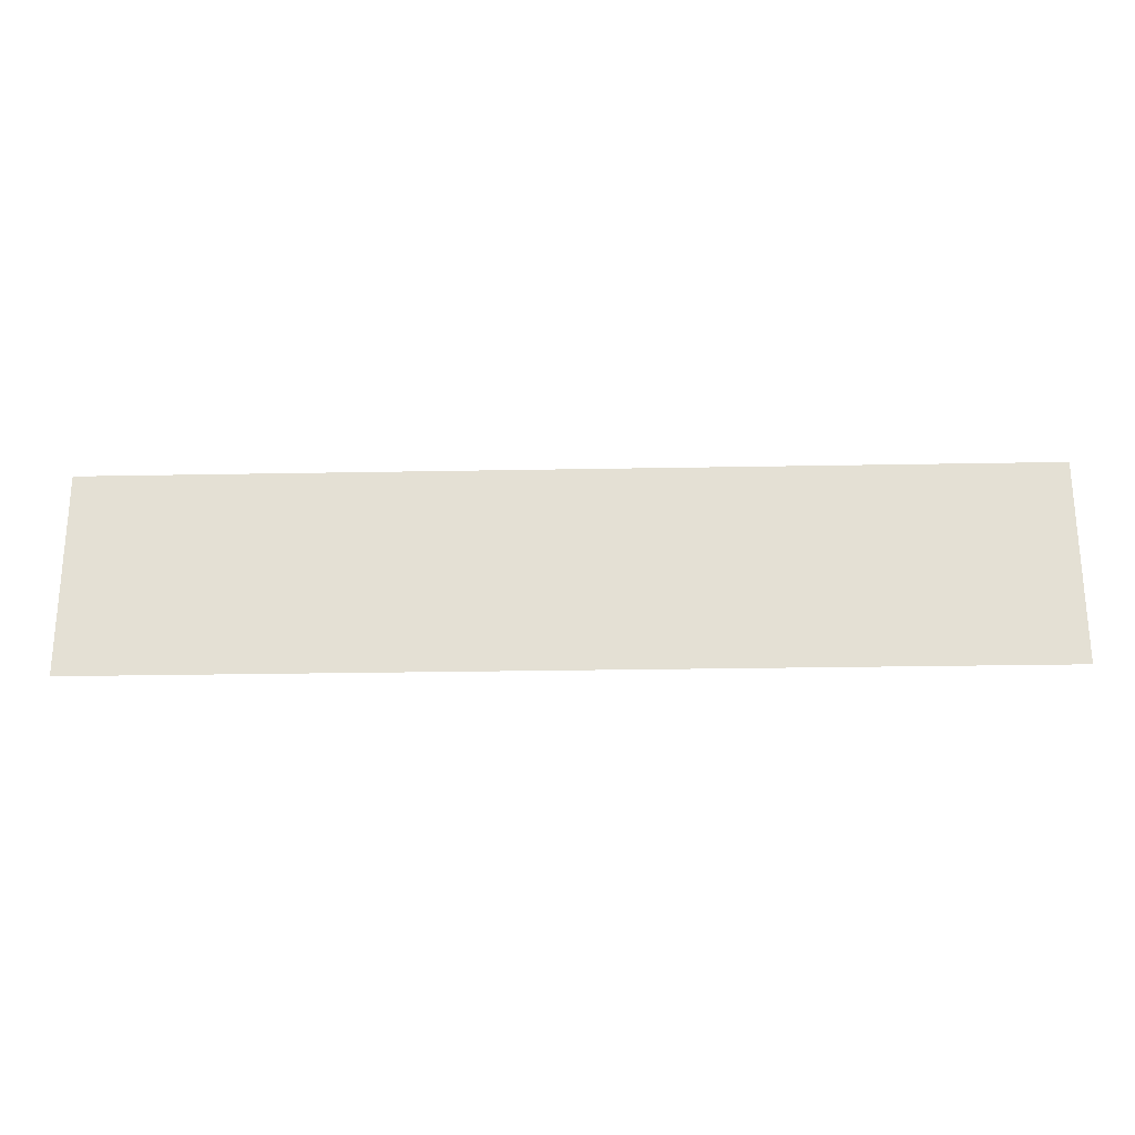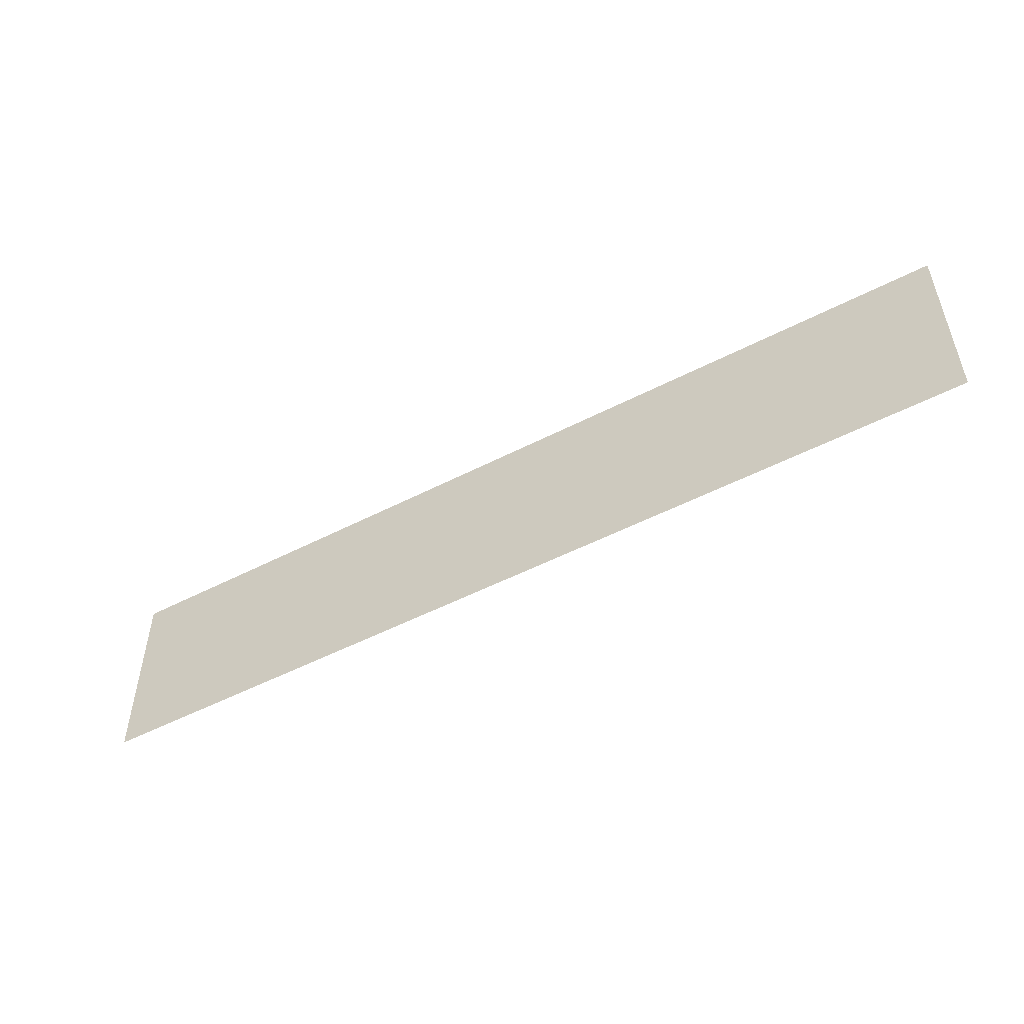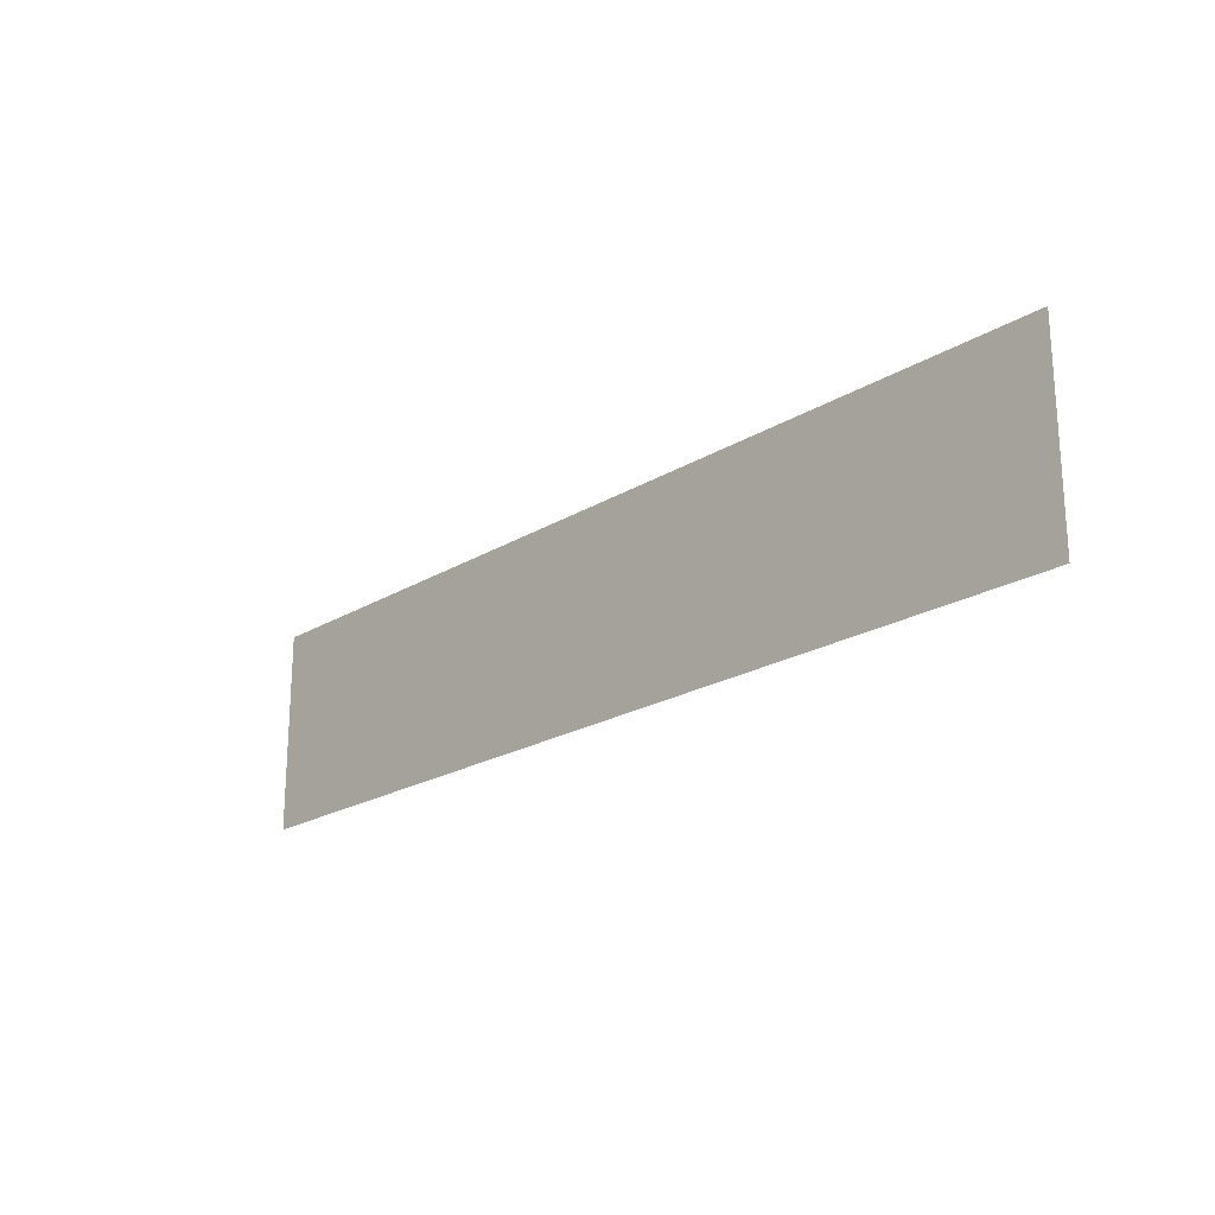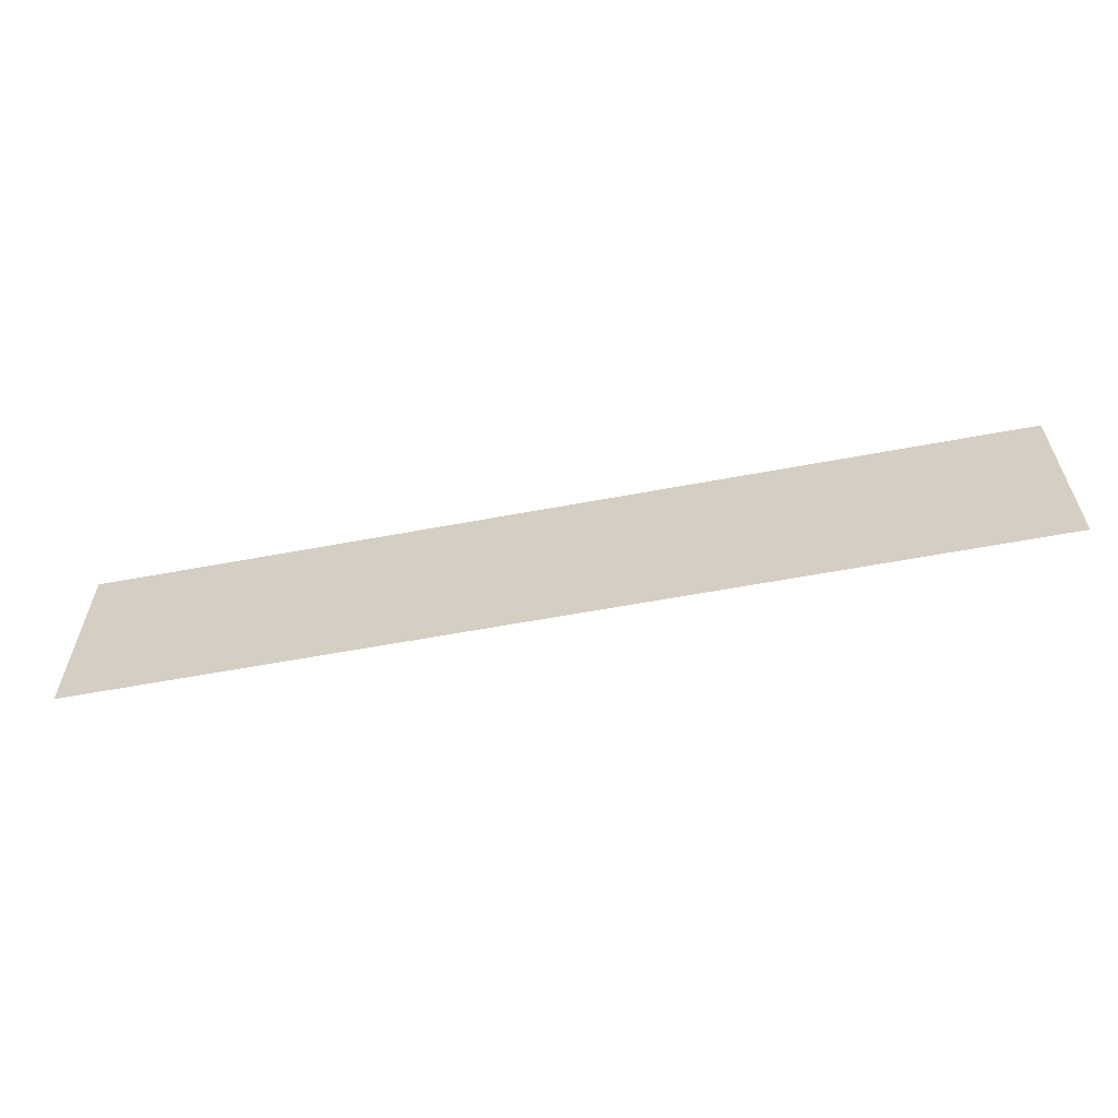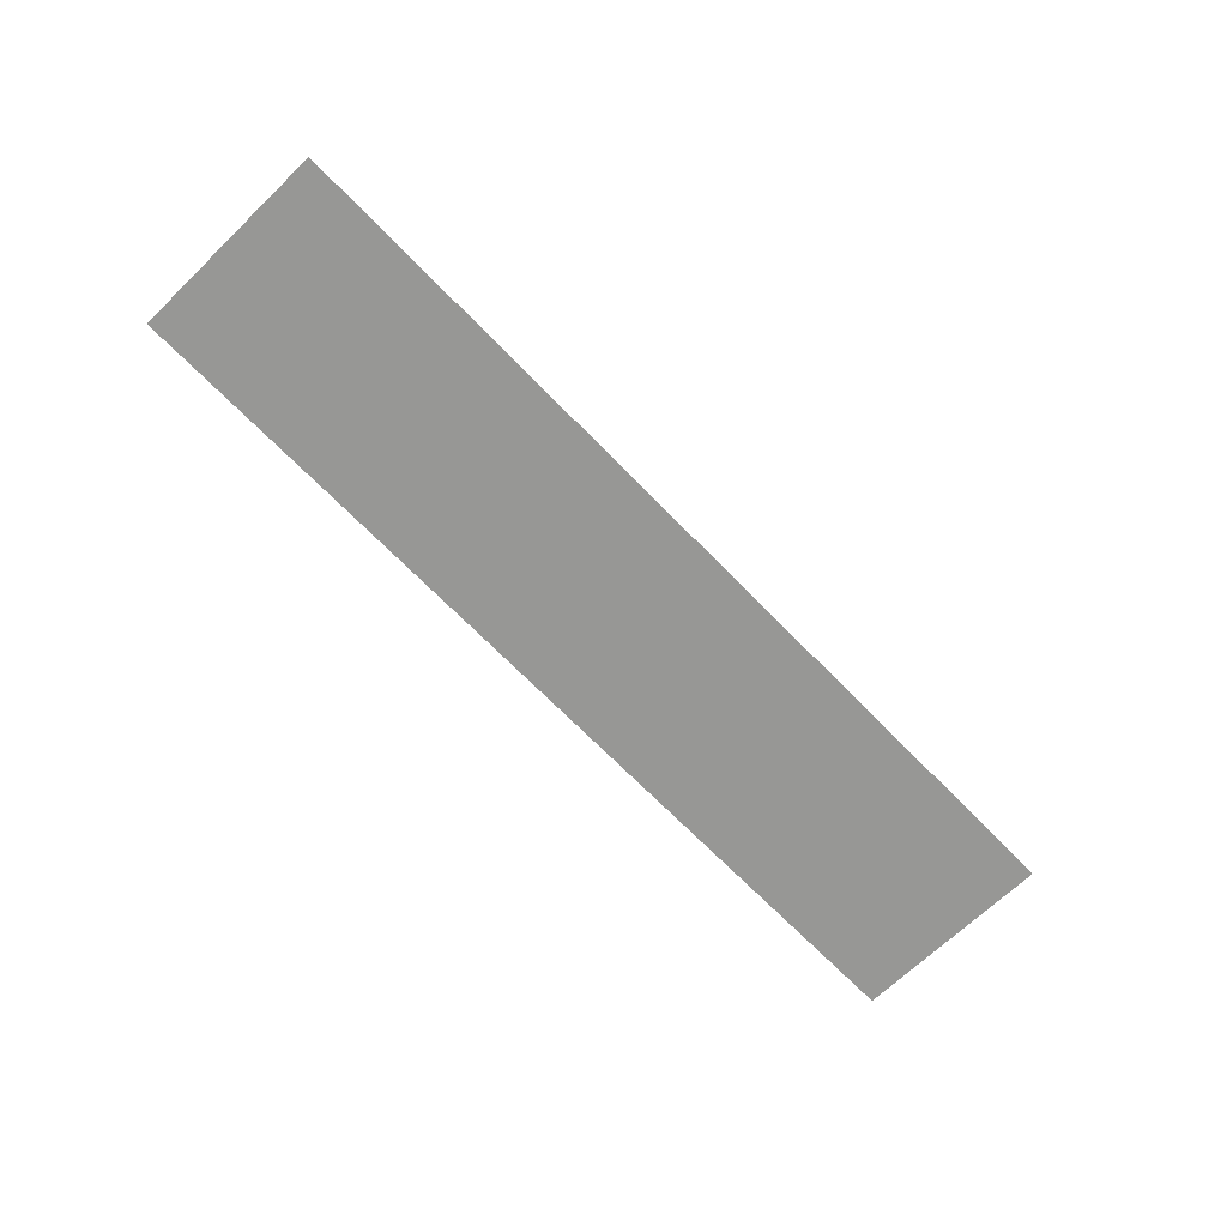
<metadata>
{"format":"obj","ext":"obj","renderer":"f3d","projection":"perspective","resolution":1024,"background":"white","views":[{"elev":-24.6,"azim":1.8,"up":"+Z"},{"elev":-51.5,"azim":29.3,"up":"+Z"},{"elev":-21.5,"azim":-133.2,"up":"+Z"},{"elev":-59.8,"azim":10.9,"up":"+Z"},{"elev":-68.1,"azim":134.0,"up":"+Y"}]}
</metadata>
<code>
v  -64.85 26.43 10.67
v  -64.85 26.43 13.98
v  -80.11 26.43 10.67
v  -80.11 26.43 13.98
g FL4_24
f 2 1 3
f 3 4 2

</code>
